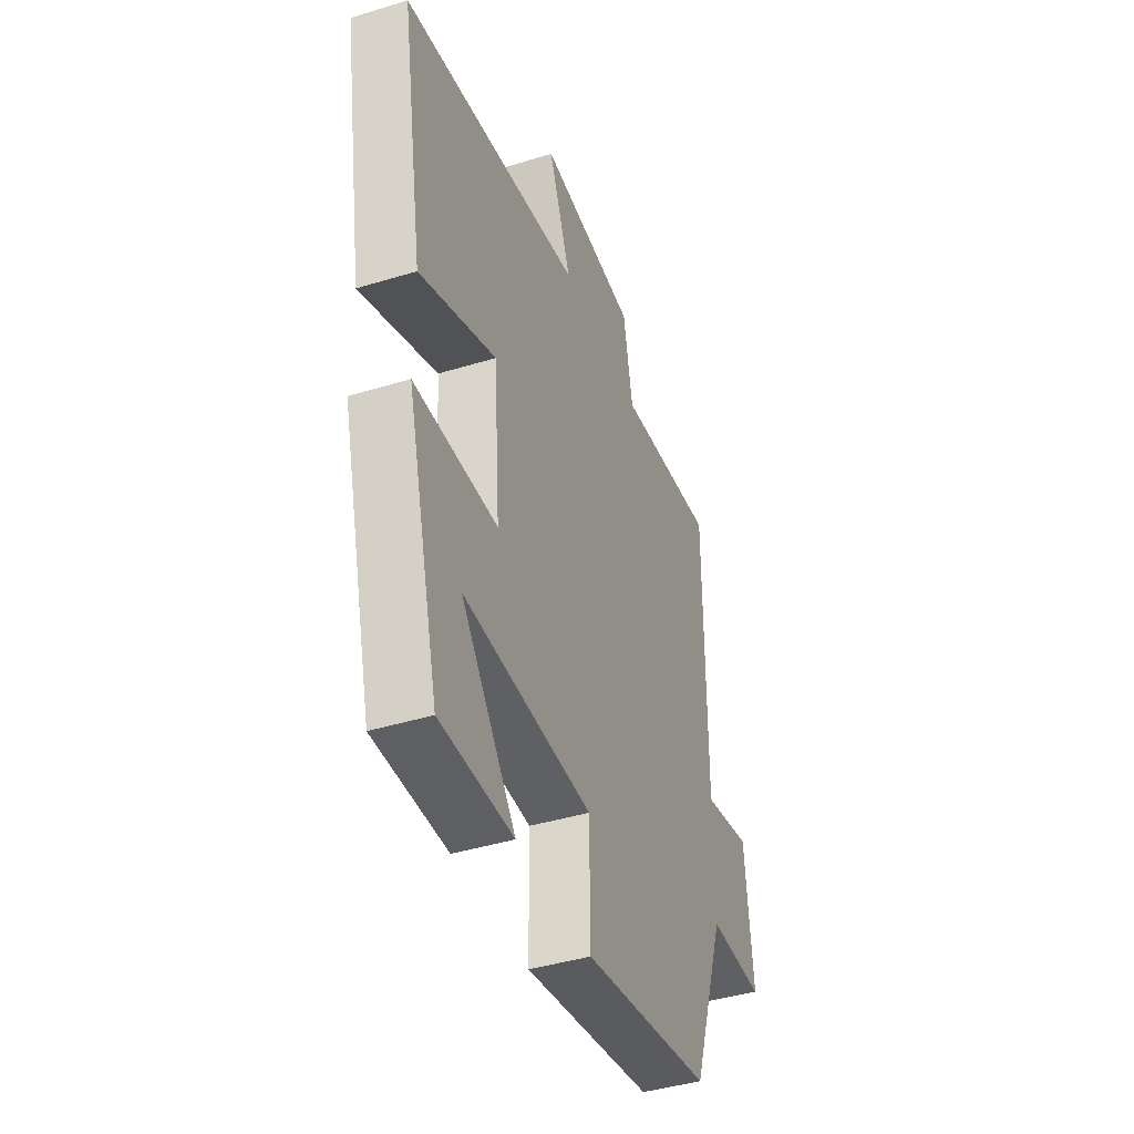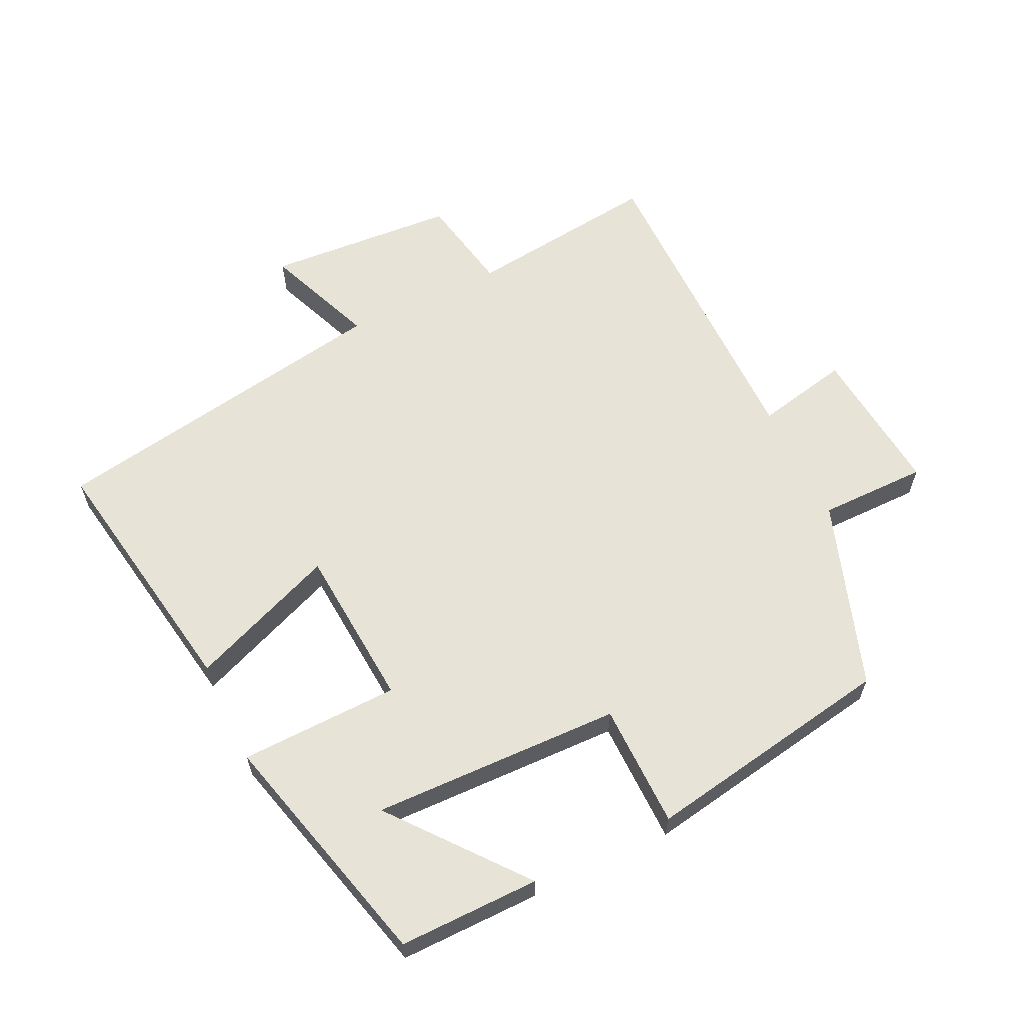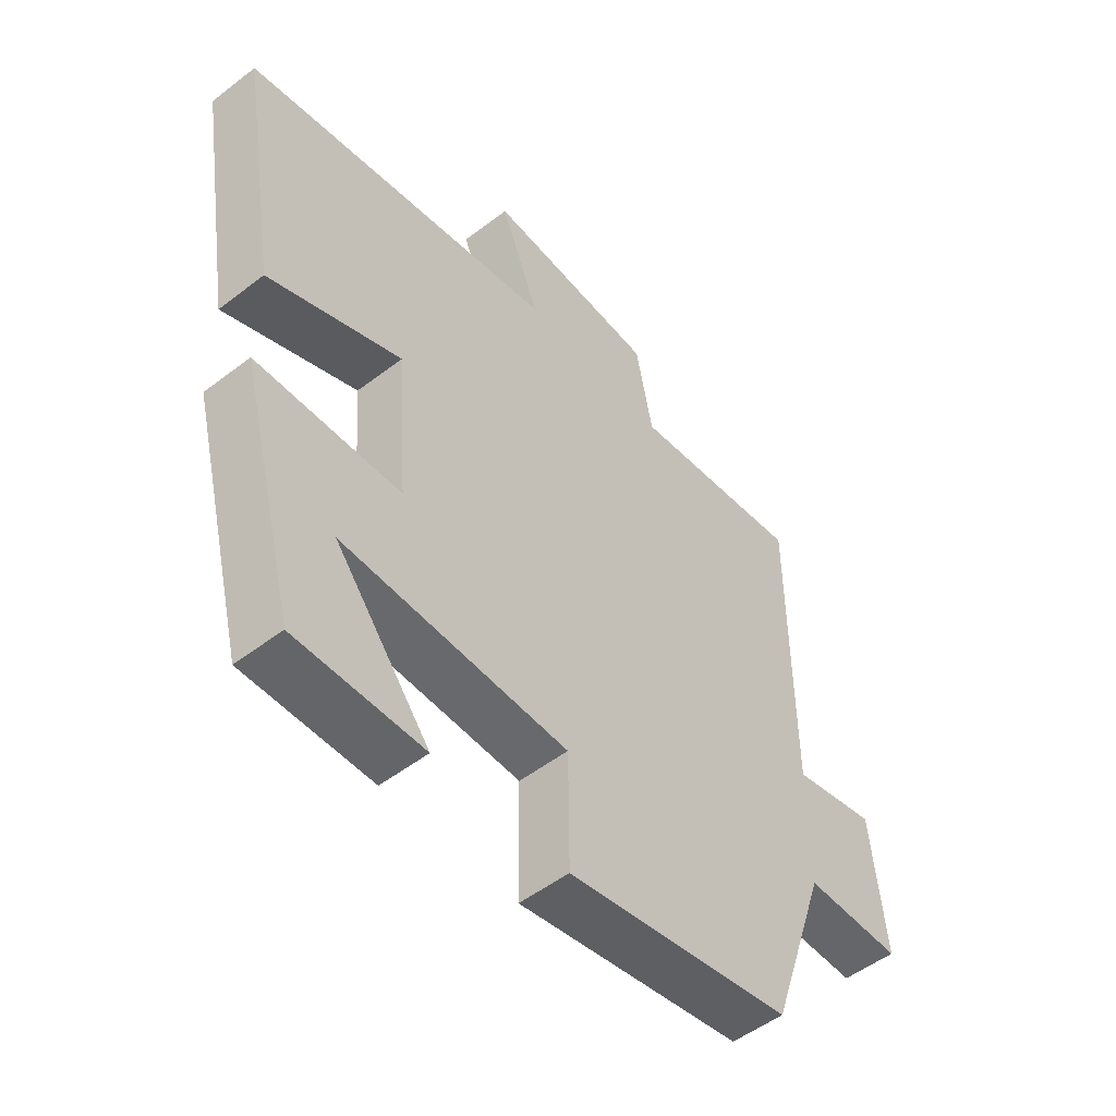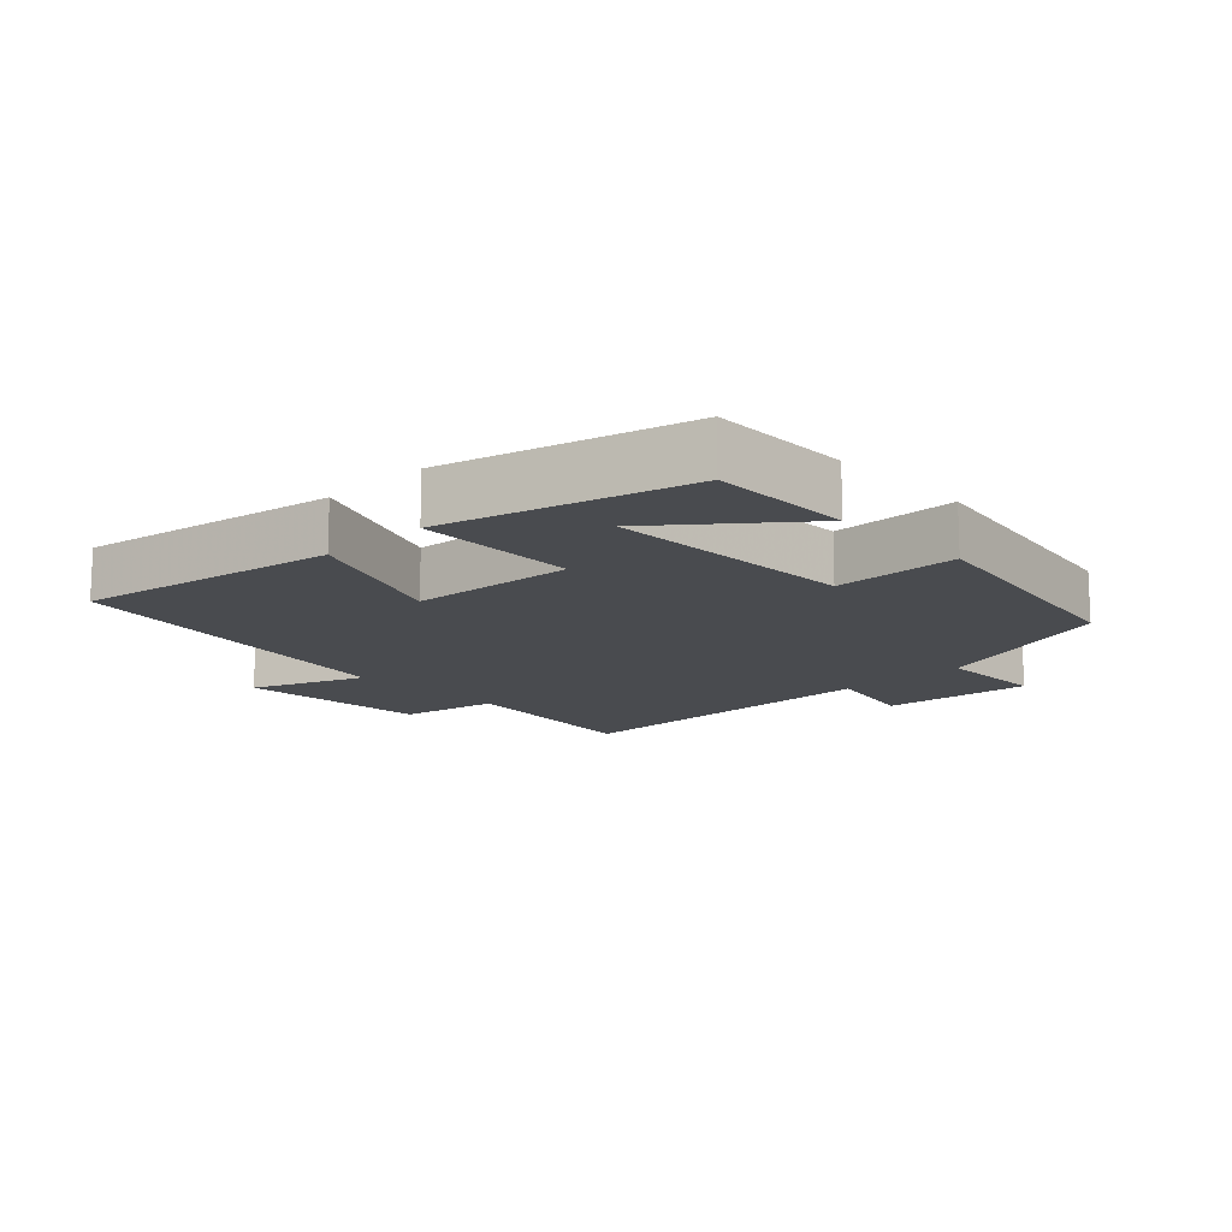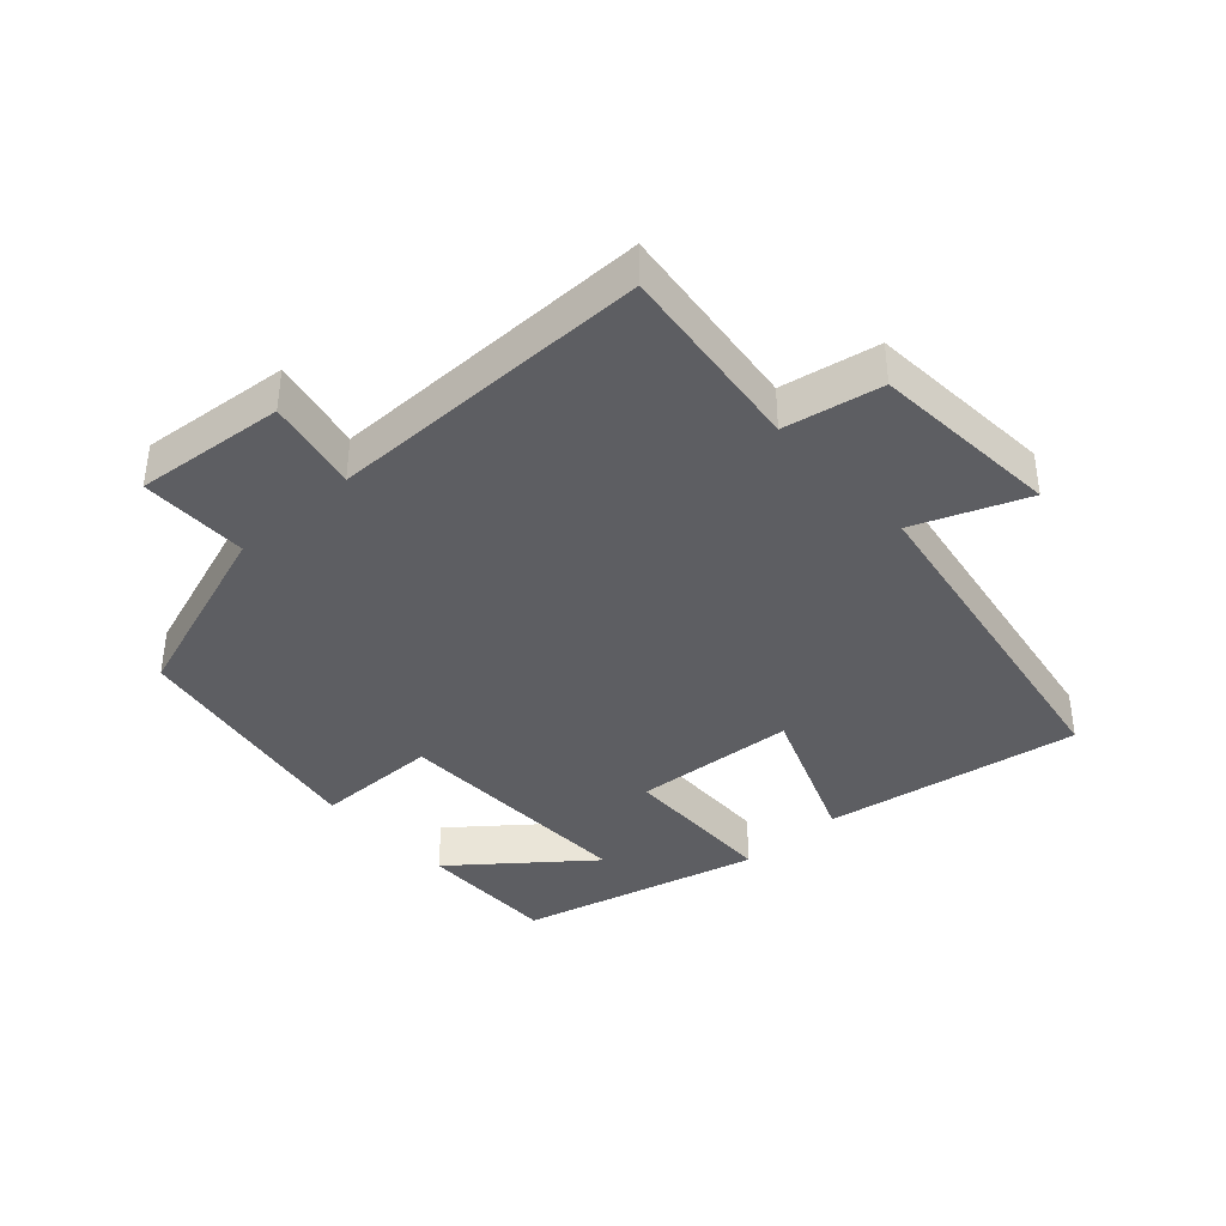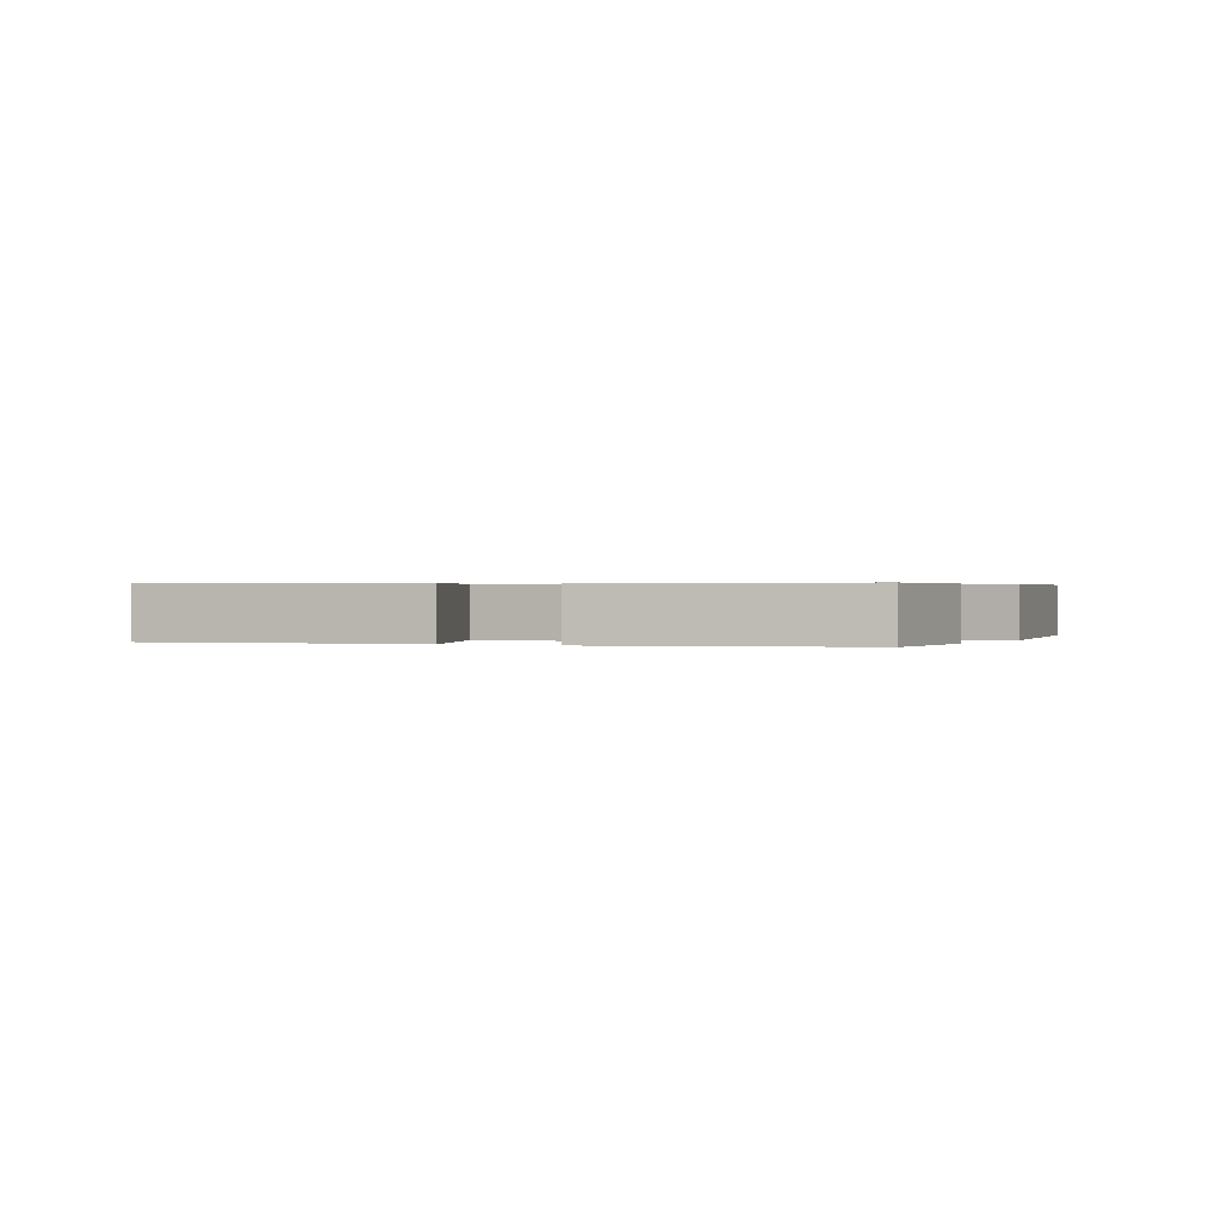
<metadata>
{"format":"obj","ext":"obj","renderer":"f3d","projection":"perspective","resolution":1024,"background":"white","views":[{"elev":-42.1,"azim":110.2,"up":"+Z"},{"elev":61.7,"azim":154.3,"up":"+Y"},{"elev":-51.8,"azim":129.8,"up":"+Z"},{"elev":-14.0,"azim":133.8,"up":"+Y"},{"elev":-38.9,"azim":-47.6,"up":"+Y"},{"elev":0.4,"azim":117.3,"up":"+Y"}]}
</metadata>
<code>
v 0.406 0.07 -0.502
v 0.194 0.07 -0.5
v 0.352 0.07 -0.303
v -0.024 0.07 -0.313
v -0.026 0.07 -0.5
v -0.403 0.07 -0.435
v -0.5 0.07 -0.152
v -0.663 0.07 -0.152
v -0.641 0.07 0.074
v -0.5 0.07 0.044
v -0.5 0.07 0.535
v -0.208 0.07 0.5
v -0.18 0.07 0.647
v 0.106 0.07 0.667
v 0.04 0.07 0.5
v 0.565 0.07 0.41
v 0.5 0.07 0.023
v 0.278 0.07 0.111
v 0.26 0.07 -0.133
v 0.5 0.07 -0.139
v 0.406 0 -0.502
v 0.194 0 -0.5
v 0.352 0 -0.303
v -0.024 0 -0.313
v -0.026 0 -0.5
v -0.403 0 -0.435
v -0.5 0 -0.152
v -0.663 0 -0.152
v -0.641 0 0.074
v -0.5 0 0.044
v -0.5 0 0.535
v -0.208 0 0.5
v -0.18 0 0.647
v 0.106 0 0.667
v 0.04 0 0.5
v 0.565 0 0.41
v 0.5 0 0.023
v 0.278 0 0.111
v 0.26 0 -0.133
v 0.5 0 -0.139
f 15 16 17 18
f 15 18 19
f 12 13 14 15
f 12 15 19
f 10 11 12 19
f 7 8 9 10
f 7 10 19
f 4 5 6 7
f 3 4 7 19
f 20 1 2 3
f 3 19 20
f 38 37 36 35
f 39 38 35
f 35 34 33 32
f 39 35 32
f 39 32 31 30
f 30 29 28 27
f 39 30 27
f 27 26 25 24
f 39 27 24 23
f 23 22 21 40
f 40 39 23
f 1 21 22 2
f 2 22 23 3
f 3 23 24 4
f 4 24 25 5
f 5 25 26 6
f 6 26 27 7
f 7 27 28 8
f 8 28 29 9
f 9 29 30 10
f 10 30 31 11
f 11 31 32 12
f 12 32 33 13
f 13 33 34 14
f 14 34 35 15
f 15 35 36 16
f 16 36 37 17
f 17 37 38 18
f 18 38 39 19
f 19 39 40 20
f 20 40 21 1

</code>
